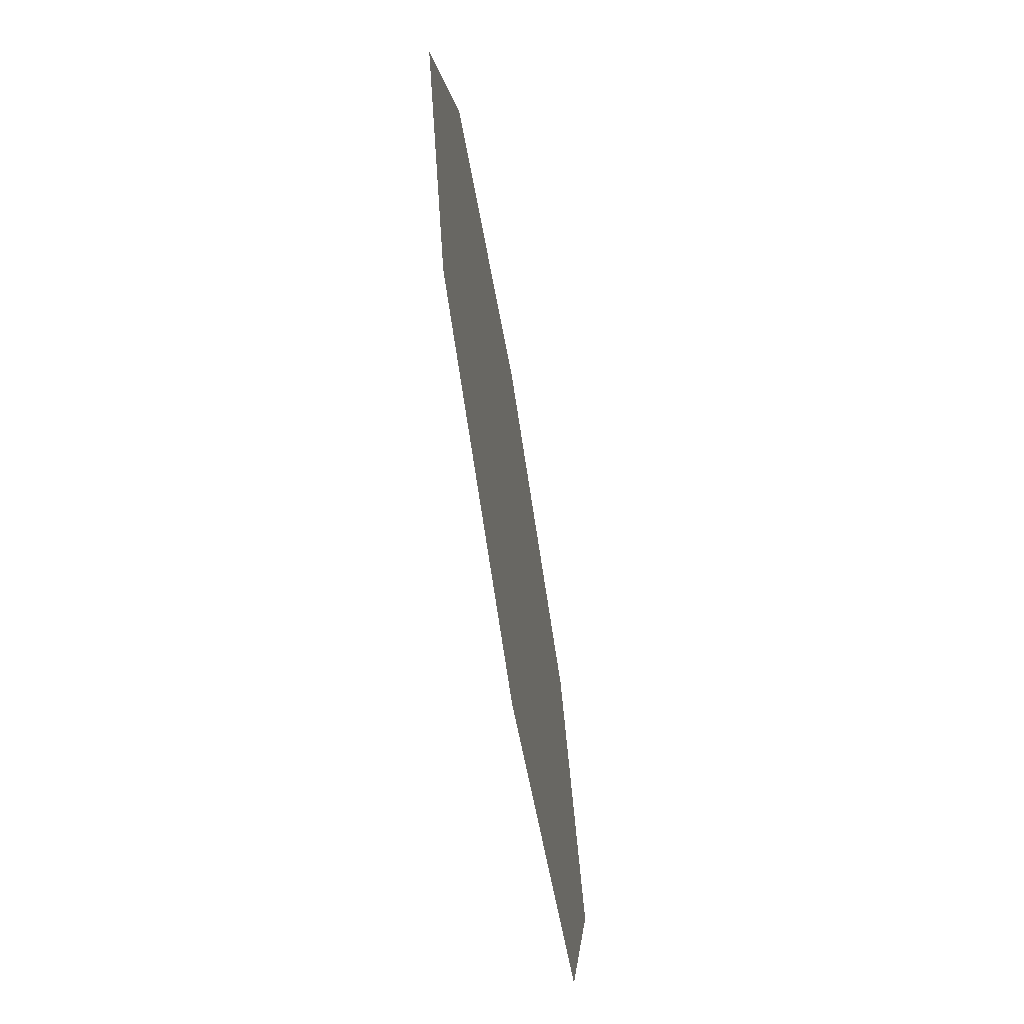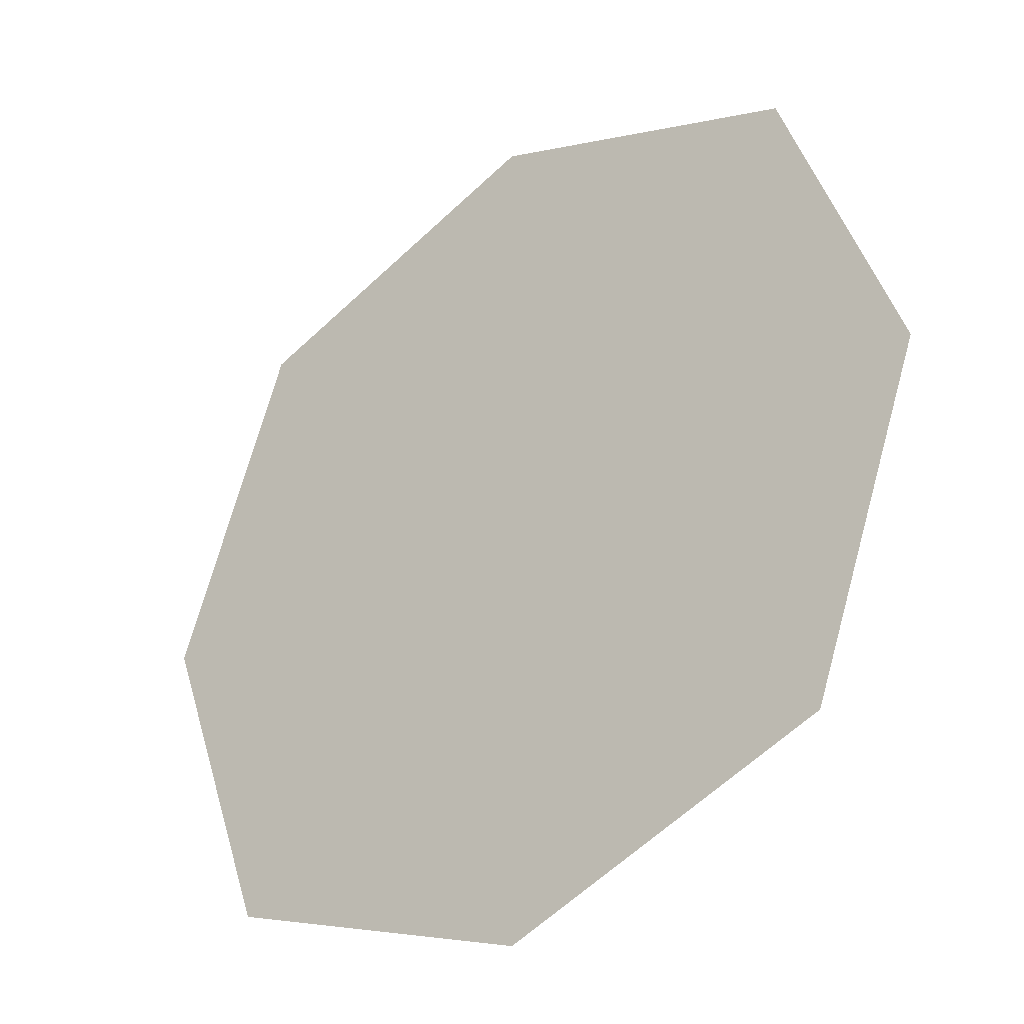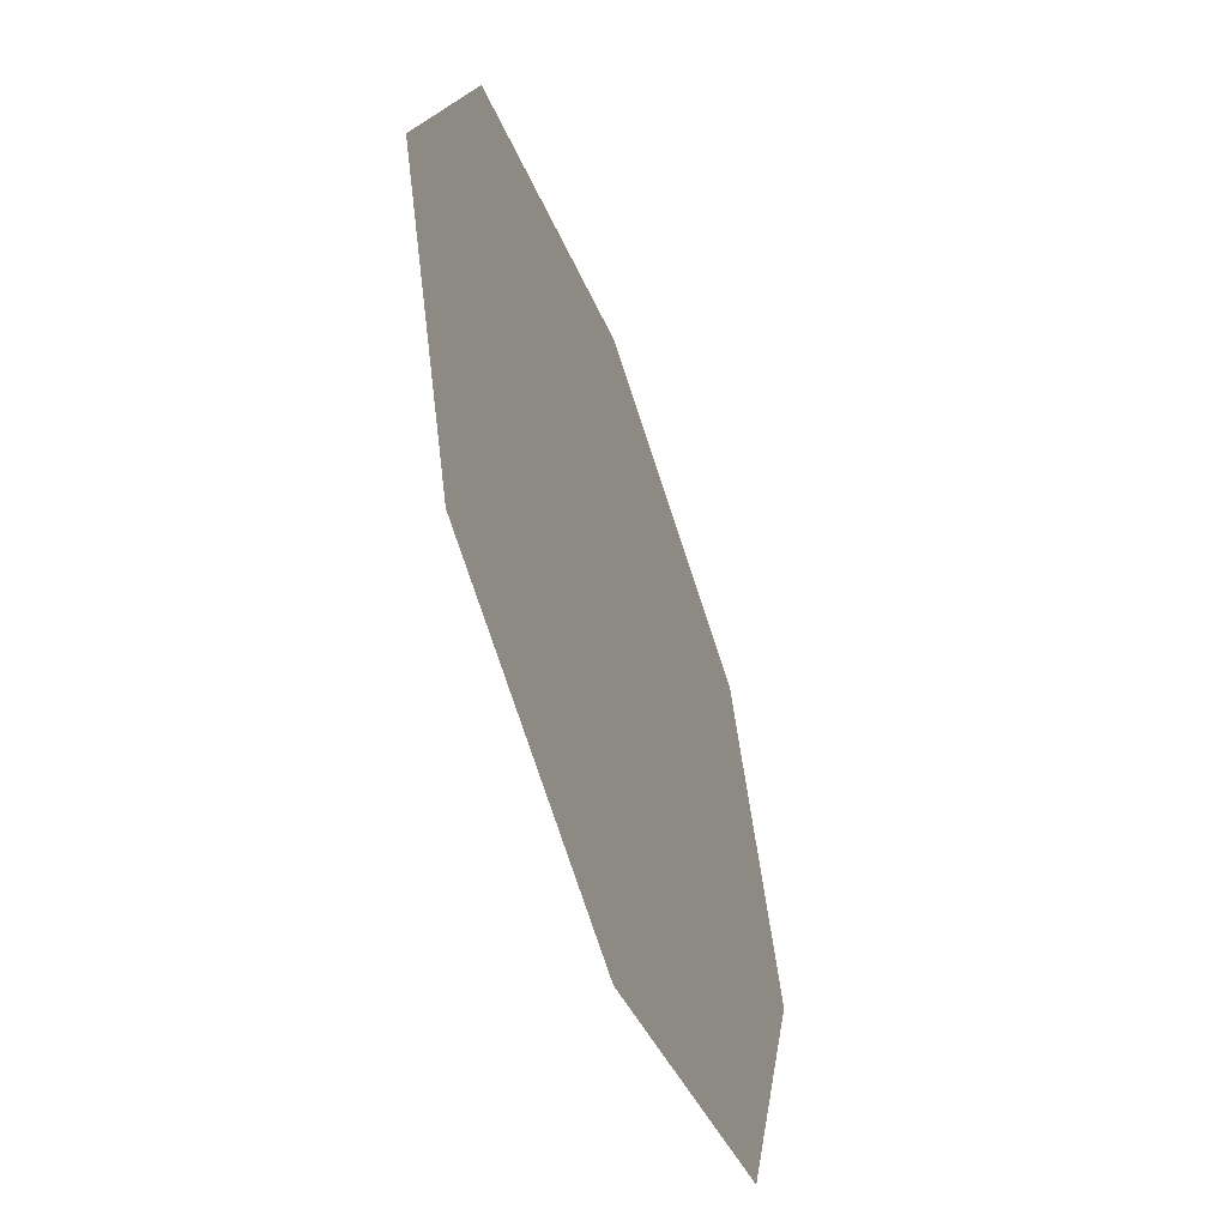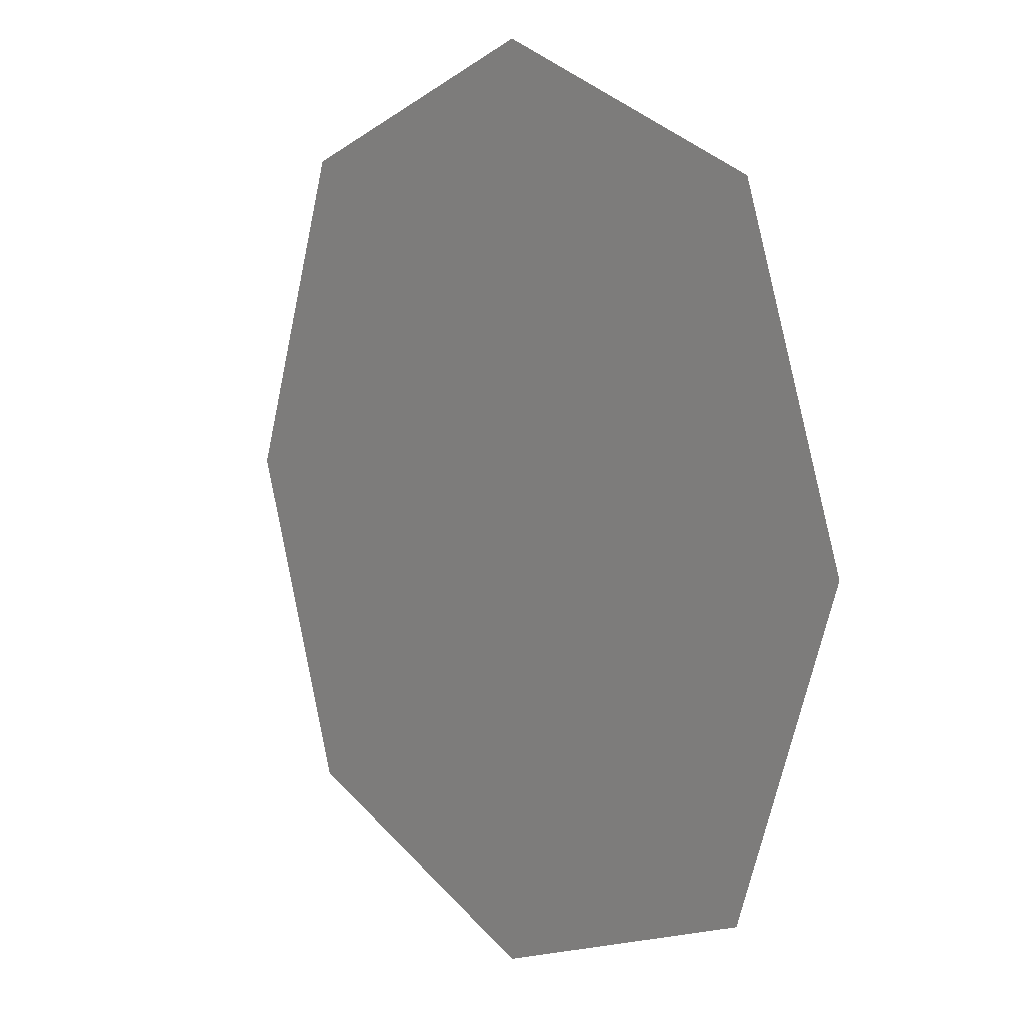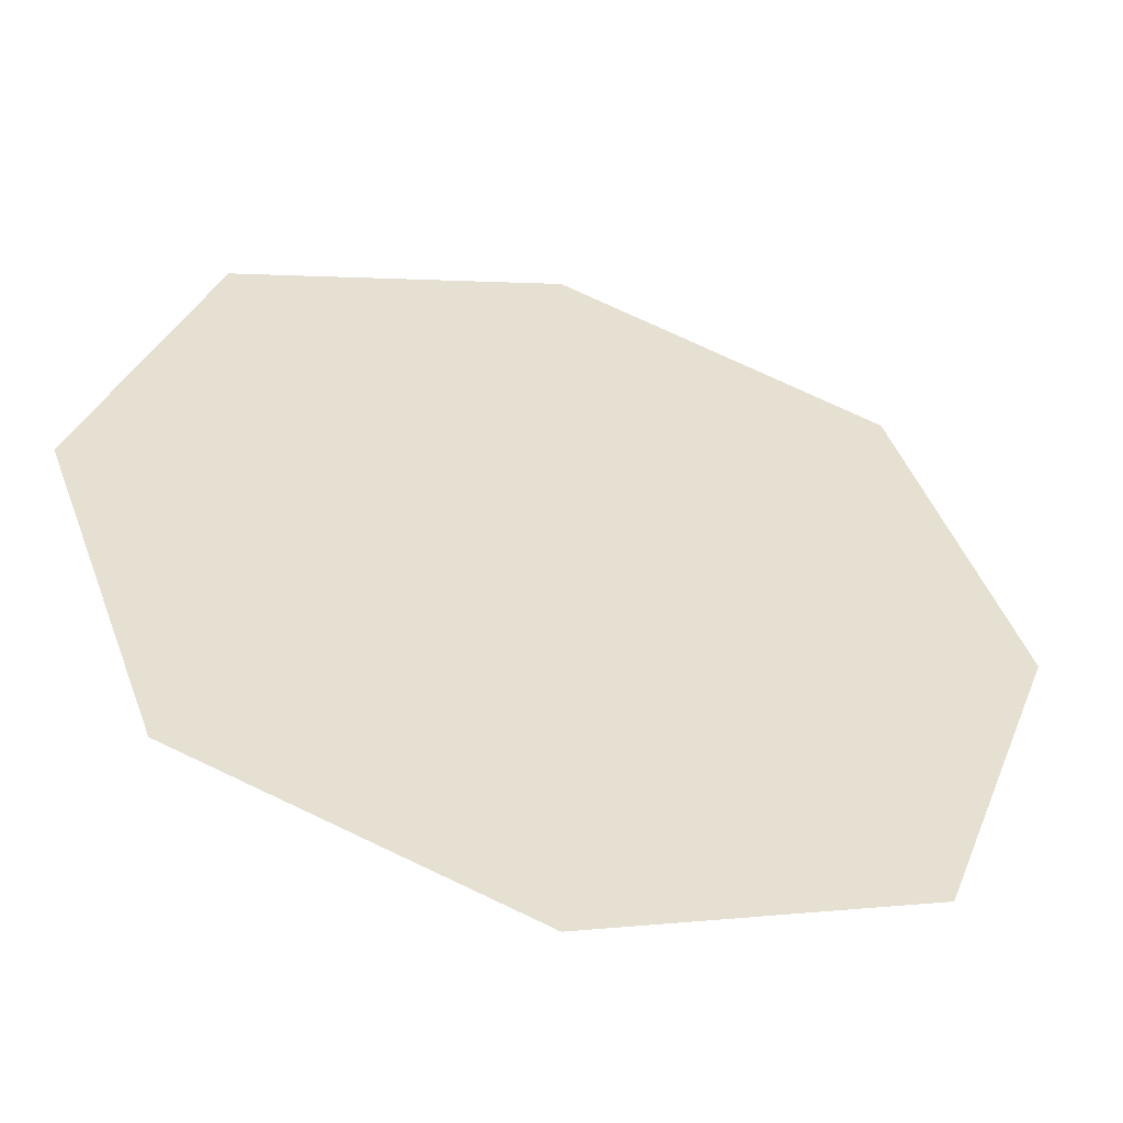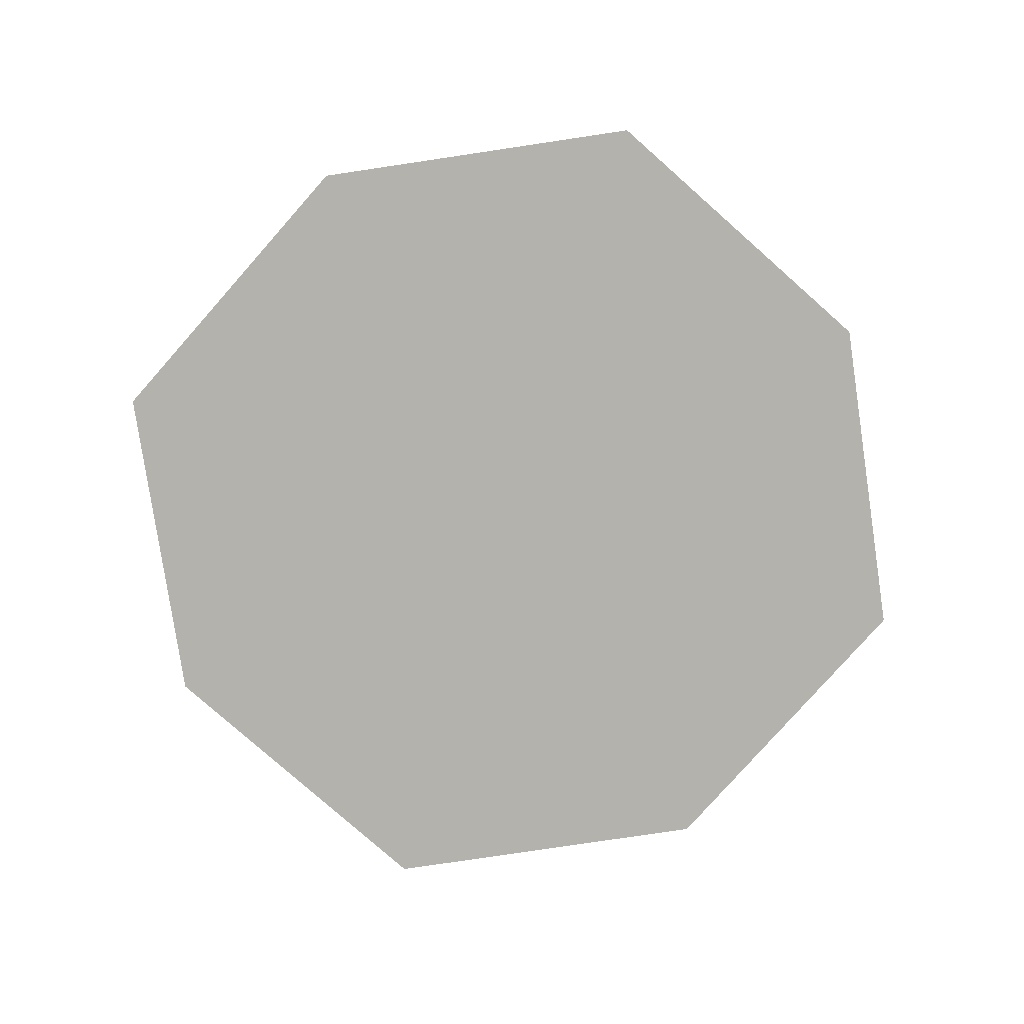
<metadata>
{"format":"obj","ext":"obj","renderer":"f3d","projection":"perspective","resolution":1024,"background":"white","views":[{"elev":-70.1,"azim":99.6,"up":"+Z"},{"elev":-32.9,"azim":-140.6,"up":"+Z"},{"elev":-55.5,"azim":109.6,"up":"+Z"},{"elev":9.1,"azim":-127.0,"up":"+Z"},{"elev":-51.6,"azim":164.3,"up":"+Z"},{"elev":-79.4,"azim":28.5,"up":"+Y"}]}
</metadata>
<code>
o Plano.002
v -0.3159 0.1511 0.2597
v 0.2717 0.1511 0.2597
v 0.2717 0.1511 -0.3279
v -0.3159 0.1511 -0.3279
v -0.02208 0.1511 -0.435
v -0.02208 0.1511 0.3667
v 0.3788 0.1511 -0.03413
v -0.4229 0.1511 -0.03413
v -0.02208 0.1511 -0.03413
f 1 6 9 8
f 6 2 7 9
f 9 7 3 5
f 8 9 5 4

</code>
